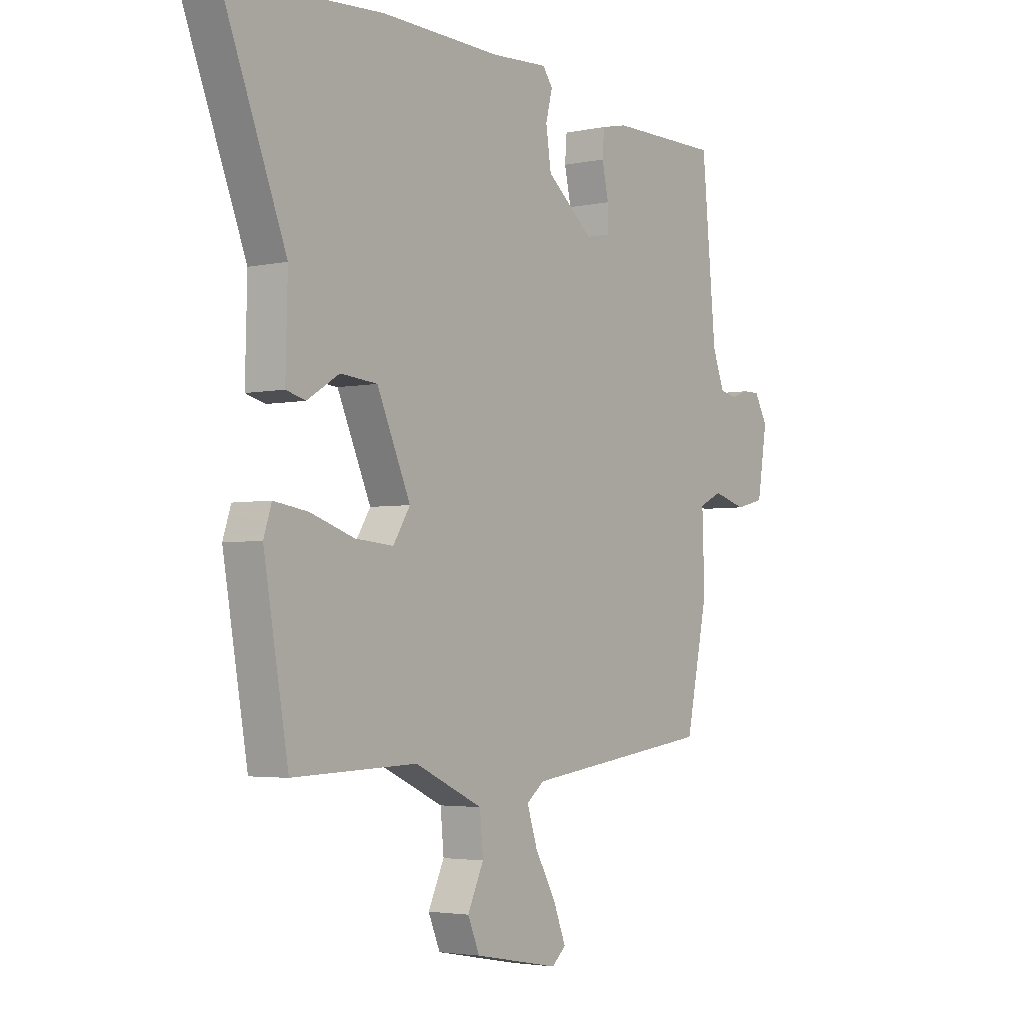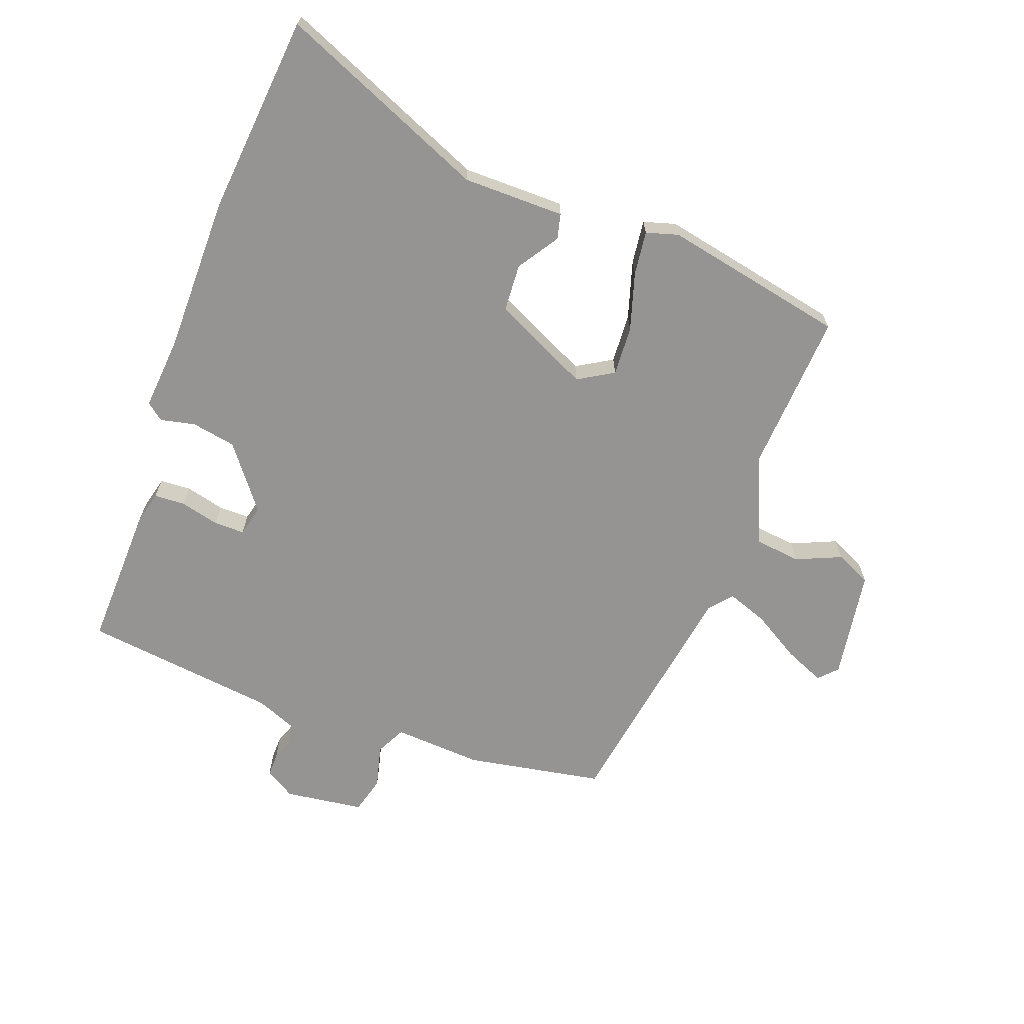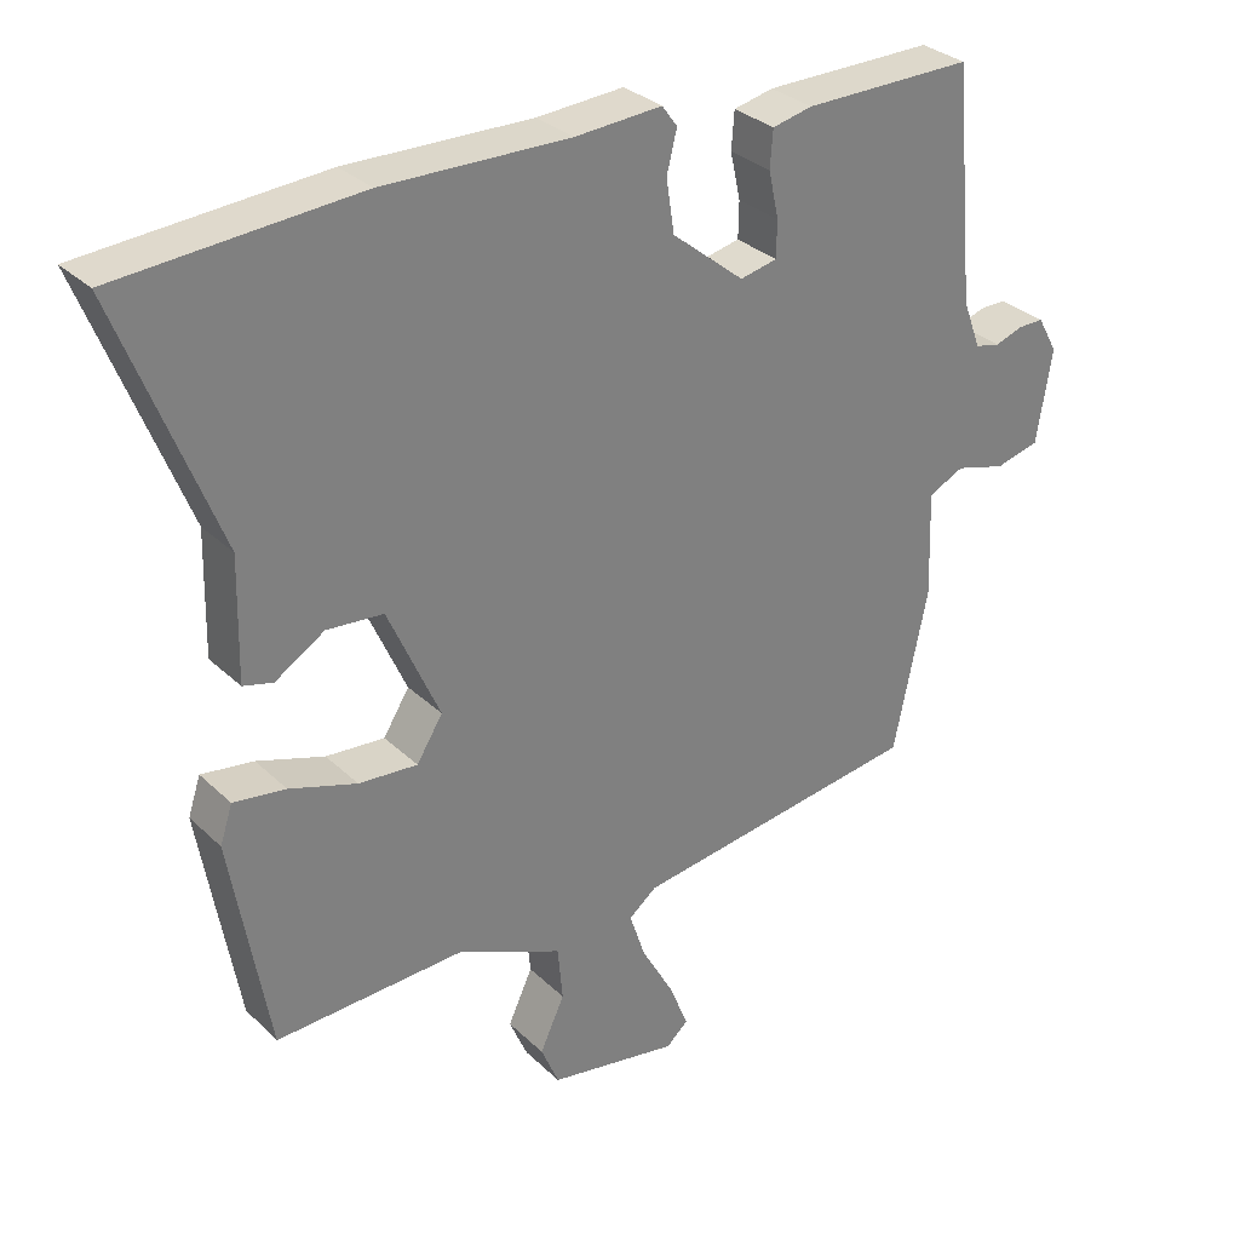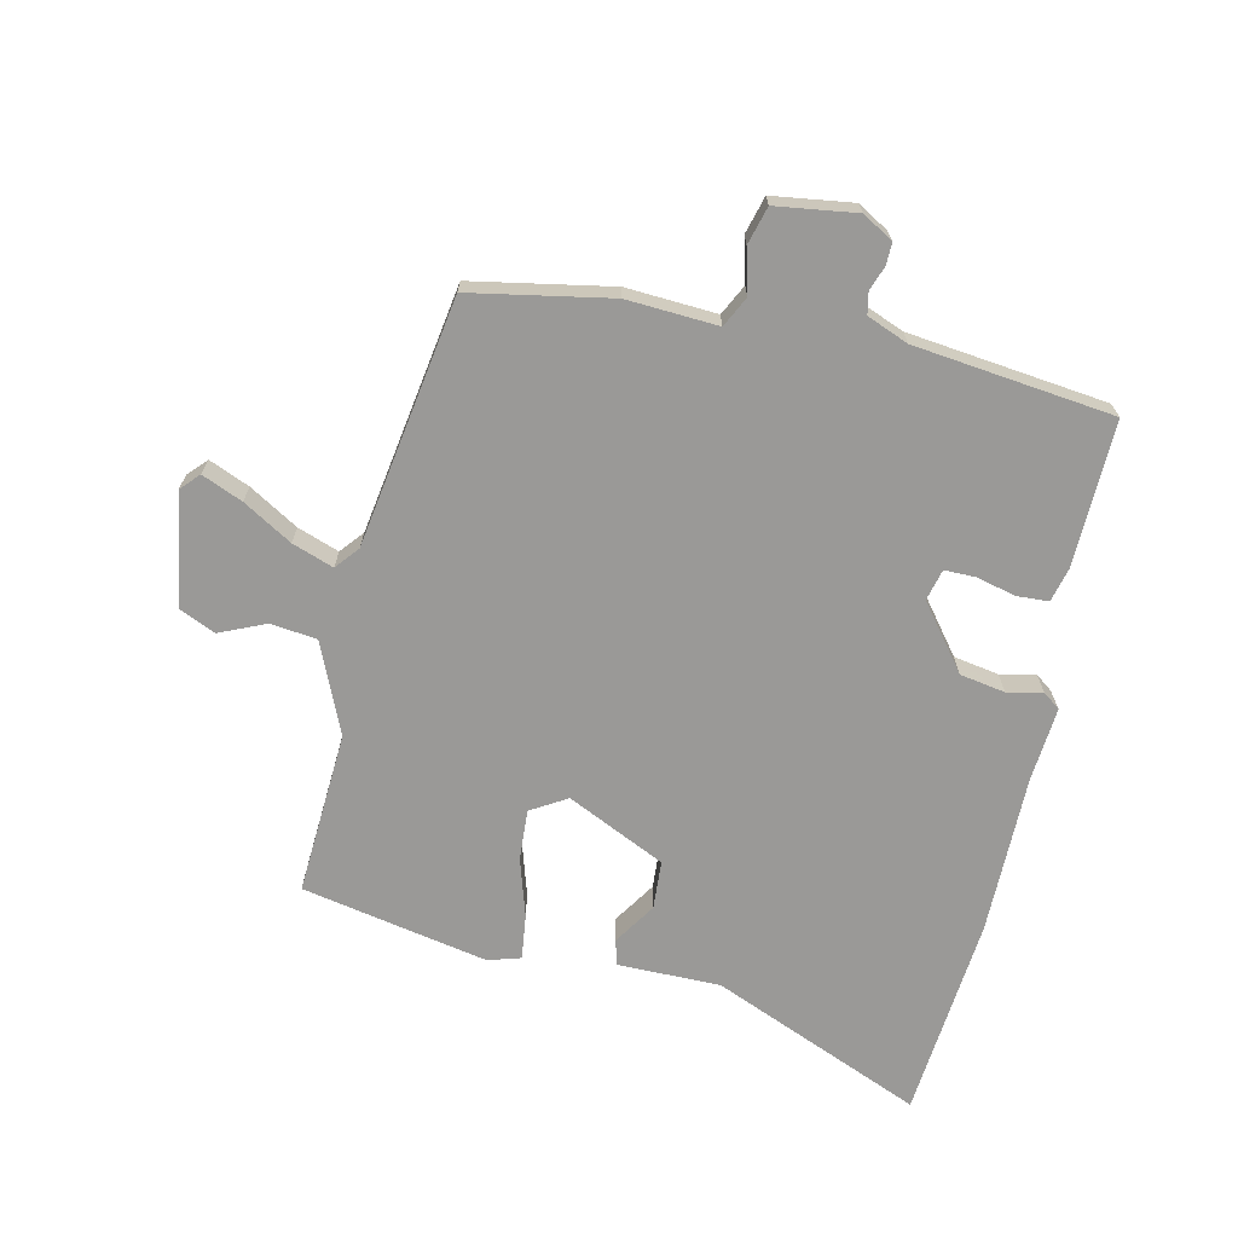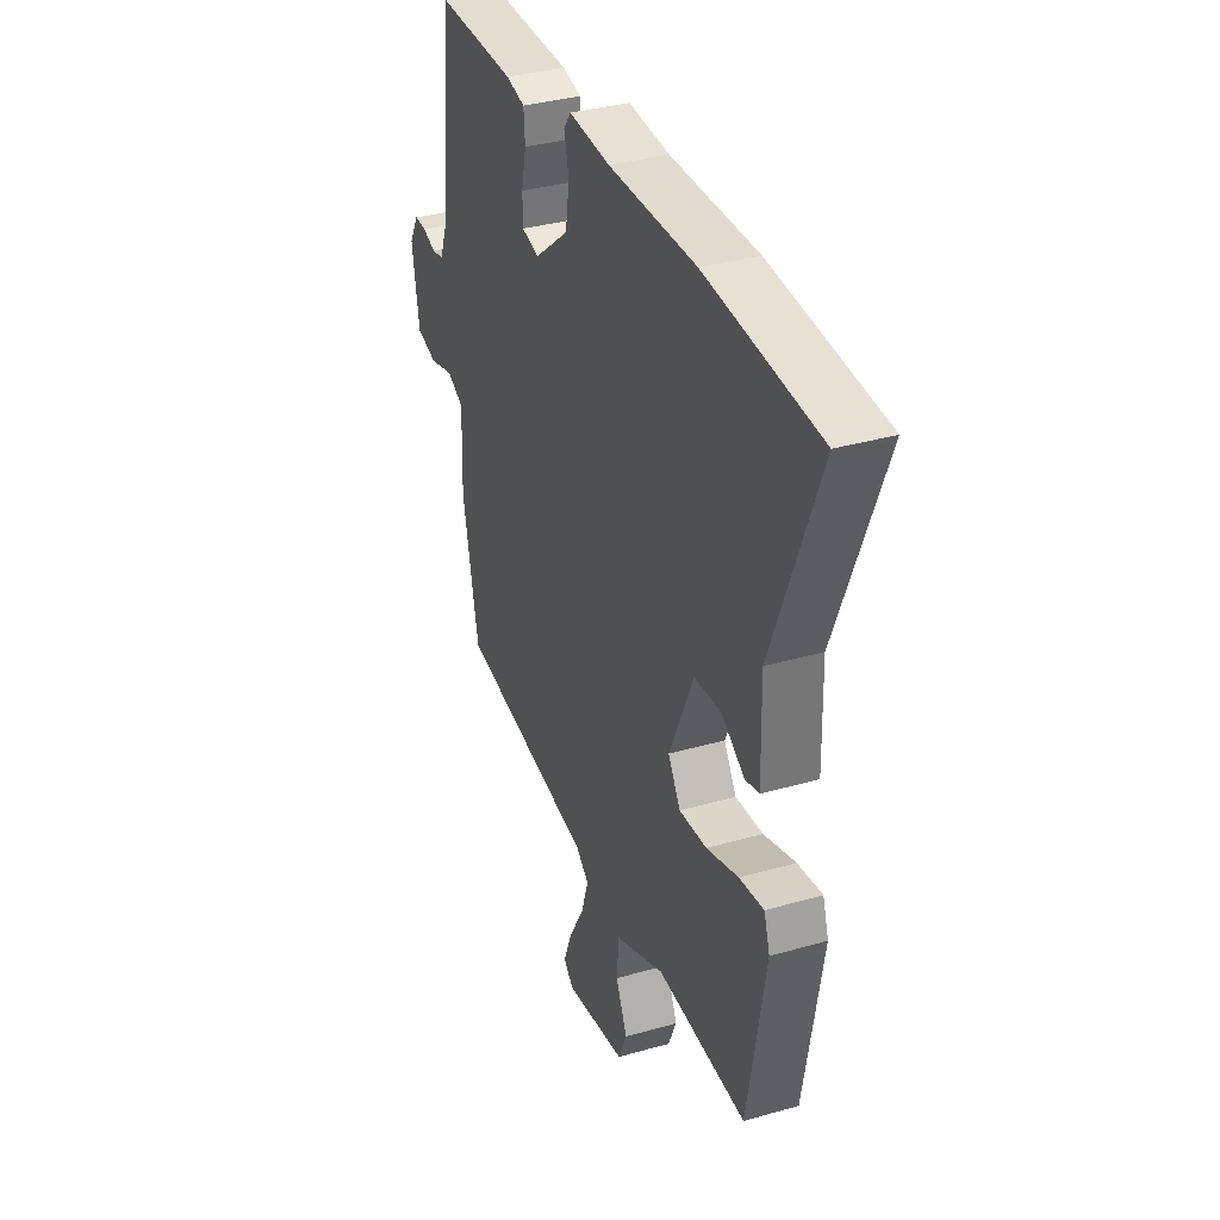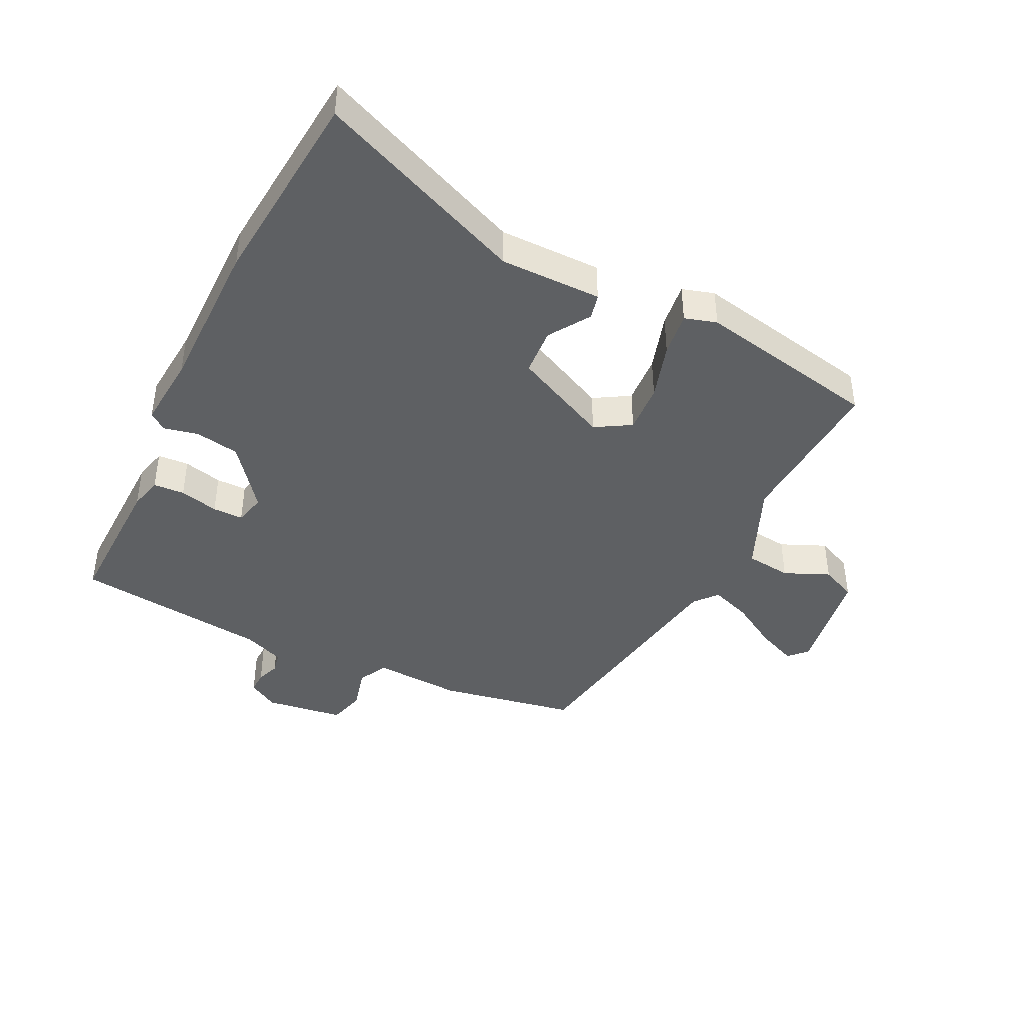
<metadata>
{"format":"obj","ext":"obj","renderer":"f3d","projection":"perspective","resolution":1024,"background":"white","views":[{"elev":-3.3,"azim":126.1,"up":"+Z"},{"elev":-67.1,"azim":68.1,"up":"+Y"},{"elev":31.2,"azim":142.9,"up":"+Z"},{"elev":-68.9,"azim":-104.0,"up":"+Y"},{"elev":35.5,"azim":69.3,"up":"+Z"},{"elev":-42.4,"azim":62.4,"up":"+Y"}]}
</metadata>
<code>
v 0.31 0.07 0.512
v 0.639 0.07 0.491
v 0.504 0.07 0.146
v 0.508 0.07 -0.02
v 0.467 0.07 -0.031
v 0.399 0.07 0.011
v 0.321 0.07 0.004
v 0.25 0.07 -0.156
v 0.286 0.07 -0.213
v 0.367 0.07 -0.206
v 0.46 0.07 -0.175
v 0.532 0.07 -0.164
v 0.549 0.07 -0.216
v 0.526 0.07 -0.35
v 0.497 0.07 -0.517
v 0.234 0.07 -0.508
v 0.09 0.07 -0.574
v 0.083 0.07 -0.649
v 0.117 0.07 -0.722
v 0.092 0.07 -0.781
v -0.088 0.07 -0.814
v -0.118 0.07 -0.787
v -0.092 0.07 -0.721
v -0.047 0.07 -0.641
v -0.025 0.07 -0.574
v -0.063 0.07 -0.544
v -0.465 0.07 -0.49
v -0.512 0.07 -0.266
v -0.507 0.07 -0.12
v -0.556 0.07 -0.097
v -0.626 0.07 -0.117
v -0.687 0.07 -0.102
v -0.708 0.07 0.027
v -0.68 0.07 0.077
v -0.644 0.07 0.077
v -0.606 0.07 0.064
v -0.571 0.07 0.072
v -0.546 0.07 0.139
v -0.516 0.07 0.46
v -0.281 0.07 0.46
v -0.226 0.07 0.448
v -0.222 0.07 0.397
v -0.236 0.07 0.333
v -0.235 0.07 0.283
v -0.184 0.07 0.272
v -0.084 0.07 0.354
v -0.073 0.07 0.427
v -0.087 0.07 0.483
v -0.066 0.07 0.512
v 0.054 0.07 0.505
v 0.31 0 0.512
v 0.639 0 0.491
v 0.504 0 0.146
v 0.508 0 -0.02
v 0.467 0 -0.031
v 0.399 0 0.011
v 0.321 0 0.004
v 0.25 0 -0.156
v 0.286 0 -0.213
v 0.367 0 -0.206
v 0.46 0 -0.175
v 0.532 0 -0.164
v 0.549 0 -0.216
v 0.526 0 -0.35
v 0.497 0 -0.517
v 0.234 0 -0.508
v 0.09 0 -0.574
v 0.083 0 -0.649
v 0.117 0 -0.722
v 0.092 0 -0.781
v -0.088 0 -0.814
v -0.118 0 -0.787
v -0.092 0 -0.721
v -0.047 0 -0.641
v -0.025 0 -0.574
v -0.063 0 -0.544
v -0.465 0 -0.49
v -0.512 0 -0.266
v -0.507 0 -0.12
v -0.556 0 -0.097
v -0.626 0 -0.117
v -0.687 0 -0.102
v -0.708 0 0.027
v -0.68 0 0.077
v -0.644 0 0.077
v -0.606 0 0.064
v -0.571 0 0.072
v -0.546 0 0.139
v -0.516 0 0.46
v -0.281 0 0.46
v -0.226 0 0.448
v -0.222 0 0.397
v -0.236 0 0.333
v -0.235 0 0.283
v -0.184 0 0.272
v -0.084 0 0.354
v -0.073 0 0.427
v -0.087 0 0.483
v -0.066 0 0.512
v 0.054 0 0.505
f 47 48 49 50
f 46 47 50 1
f 45 46 1 2
f 40 41 42 43
f 38 39 40 43
f 37 38 43 44
f 33 34 35 36
f 33 36 37
f 30 31 32 33
f 29 30 33 37
f 26 27 28 29
f 25 26 29 37
f 21 22 23 24
f 21 24 25
f 18 19 20 21
f 17 18 21 25
f 16 17 25 37
f 10 11 12 13
f 9 10 13 14
f 3 4 5 6
f 45 2 3 6
f 45 6 7
f 44 45 7 8
f 37 44 8 9
f 15 16 37
f 9 14 15 37
f 100 99 98 97
f 51 100 97 96
f 52 51 96 95
f 93 92 91 90
f 93 90 89 88
f 94 93 88 87
f 86 85 84 83
f 87 86 83
f 83 82 81 80
f 87 83 80 79
f 79 78 77 76
f 87 79 76 75
f 74 73 72 71
f 75 74 71
f 71 70 69 68
f 75 71 68 67
f 87 75 67 66
f 63 62 61 60
f 64 63 60 59
f 56 55 54 53
f 56 53 52 95
f 57 56 95
f 58 57 95 94
f 59 58 94 87
f 87 66 65
f 87 65 64 59
f 1 51 52 2
f 2 52 53 3
f 3 53 54 4
f 4 54 55 5
f 5 55 56 6
f 6 56 57 7
f 7 57 58 8
f 8 58 59 9
f 9 59 60 10
f 10 60 61 11
f 11 61 62 12
f 12 62 63 13
f 13 63 64 14
f 14 64 65 15
f 15 65 66 16
f 16 66 67 17
f 17 67 68 18
f 18 68 69 19
f 19 69 70 20
f 20 70 71 21
f 21 71 72 22
f 22 72 73 23
f 23 73 74 24
f 24 74 75 25
f 25 75 76 26
f 26 76 77 27
f 27 77 78 28
f 28 78 79 29
f 29 79 80 30
f 30 80 81 31
f 31 81 82 32
f 32 82 83 33
f 33 83 84 34
f 34 84 85 35
f 35 85 86 36
f 36 86 87 37
f 37 87 88 38
f 38 88 89 39
f 39 89 90 40
f 40 90 91 41
f 41 91 92 42
f 42 92 93 43
f 43 93 94 44
f 44 94 95 45
f 45 95 96 46
f 46 96 97 47
f 47 97 98 48
f 48 98 99 49
f 49 99 100 50
f 50 100 51 1

</code>
